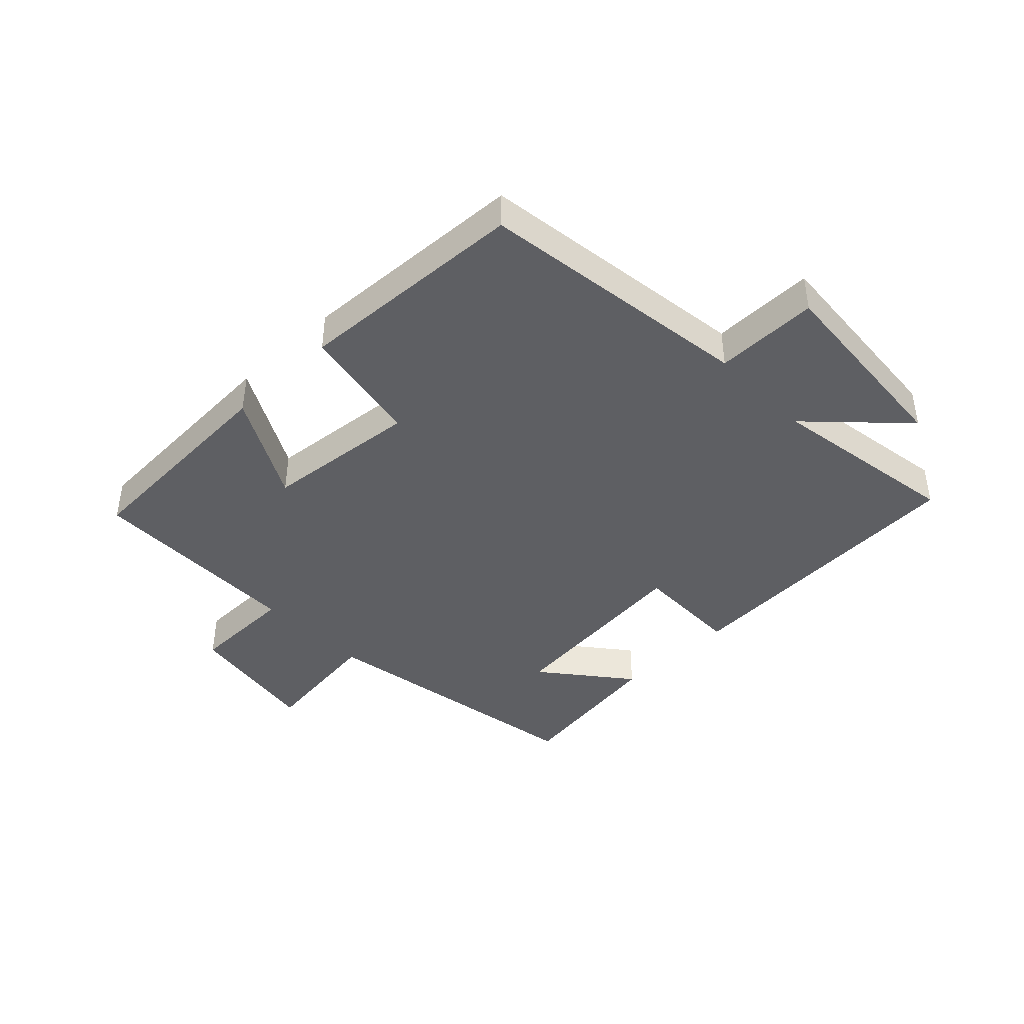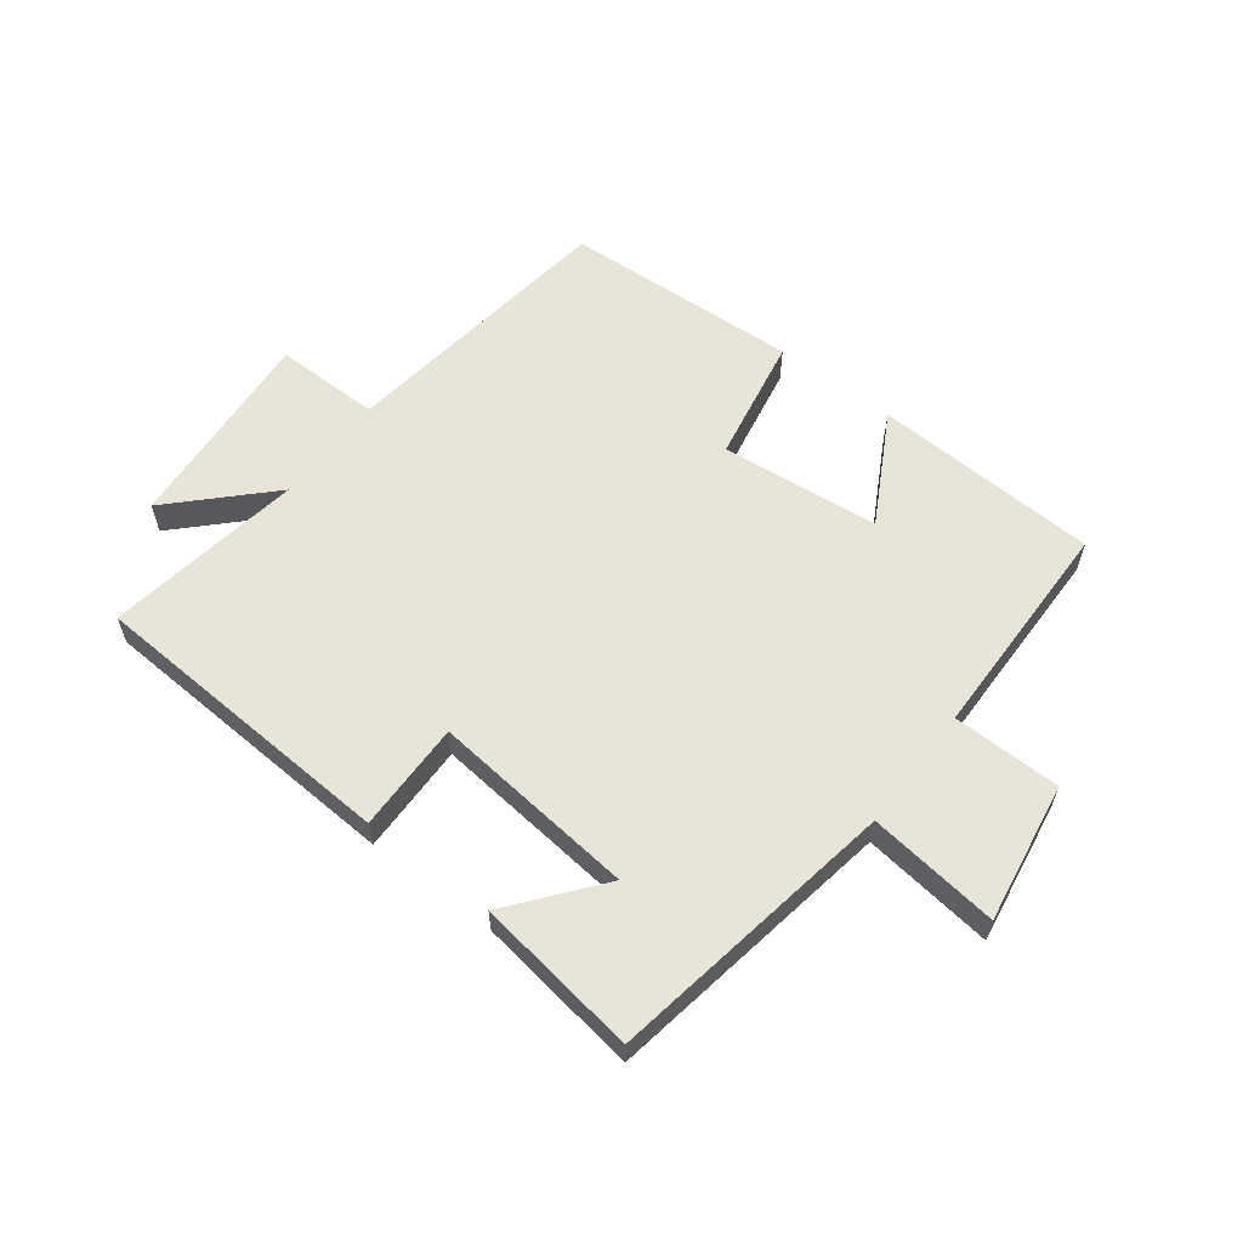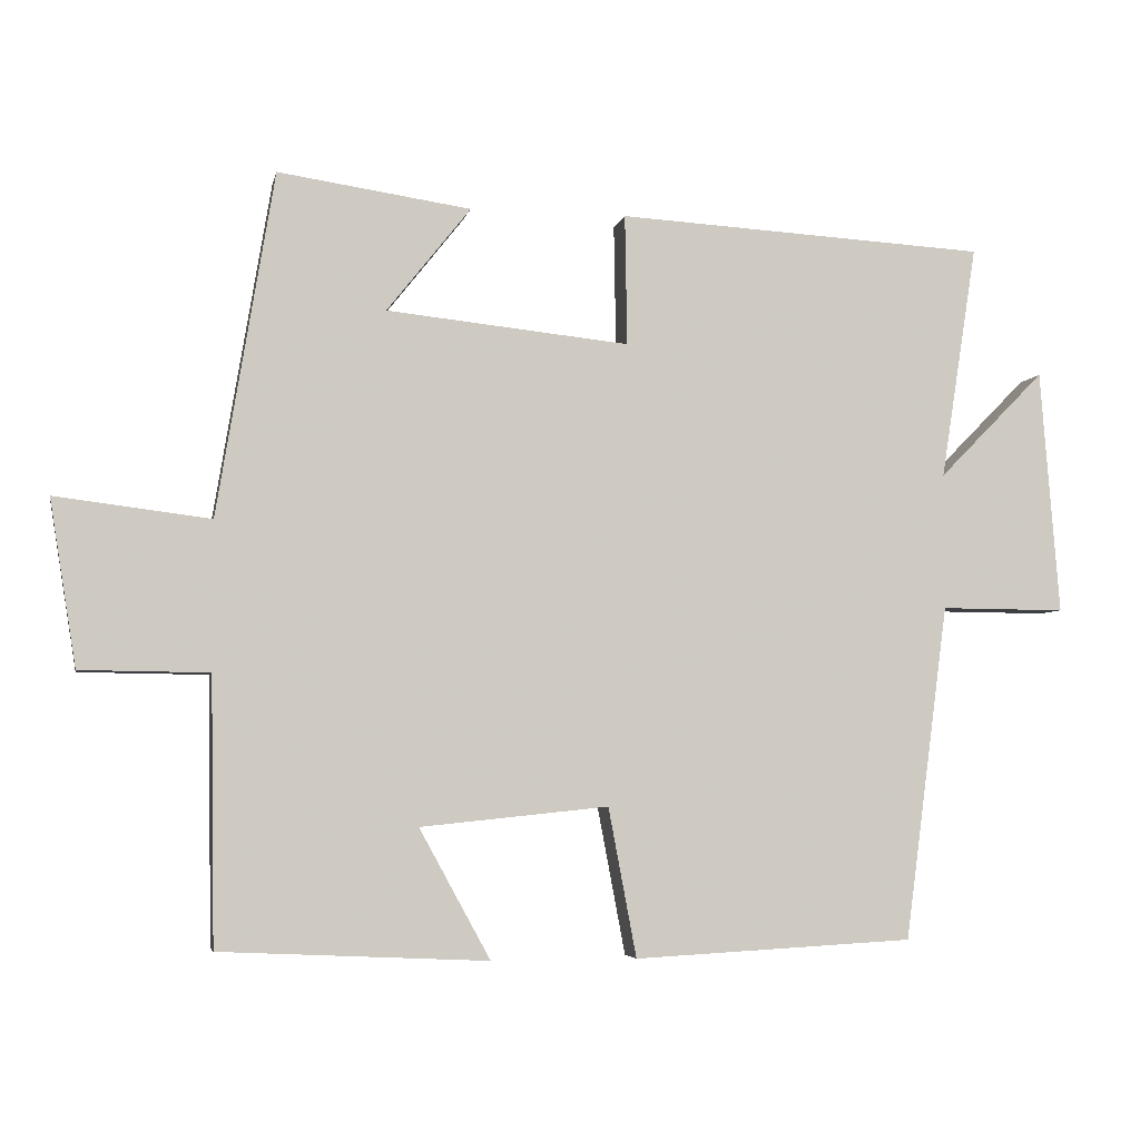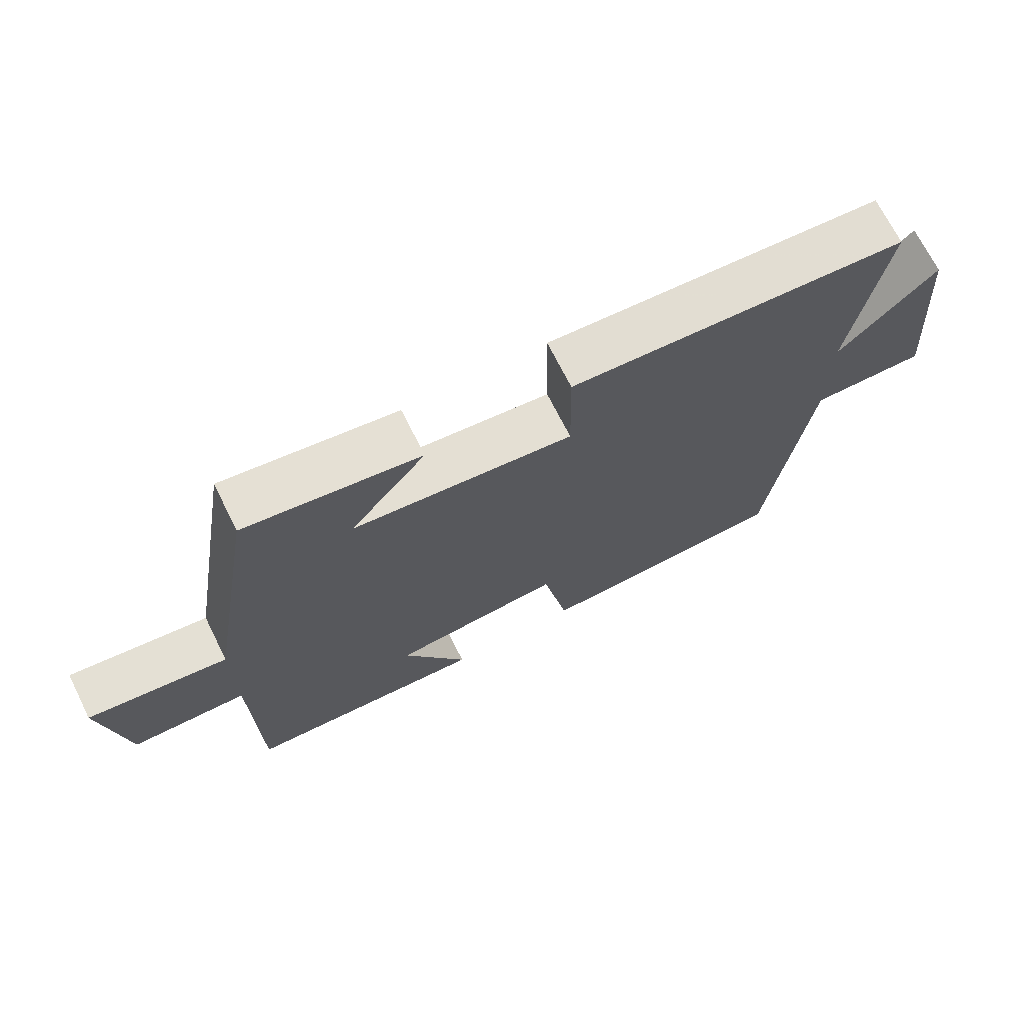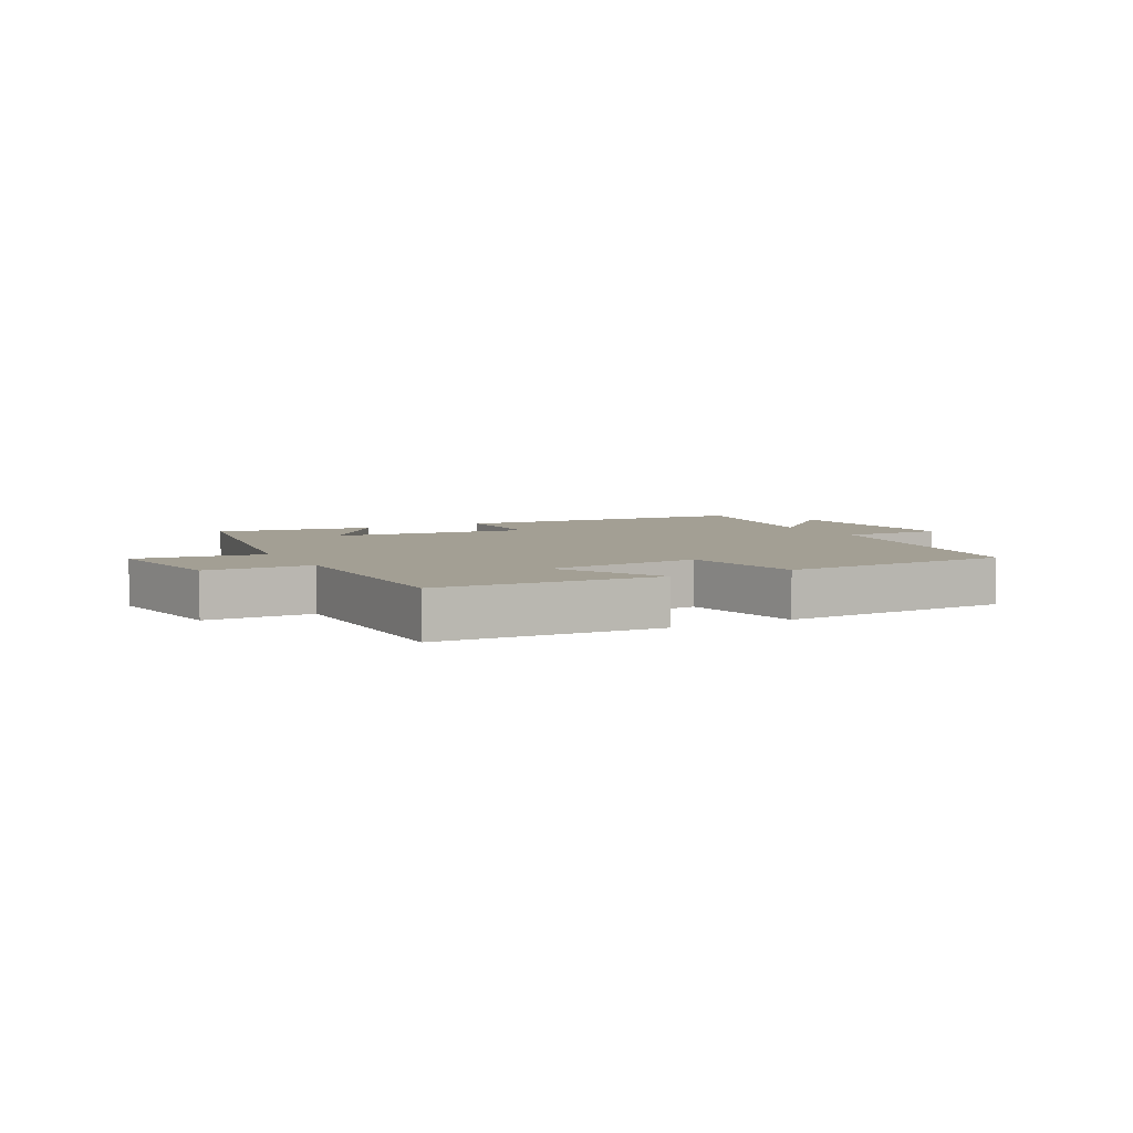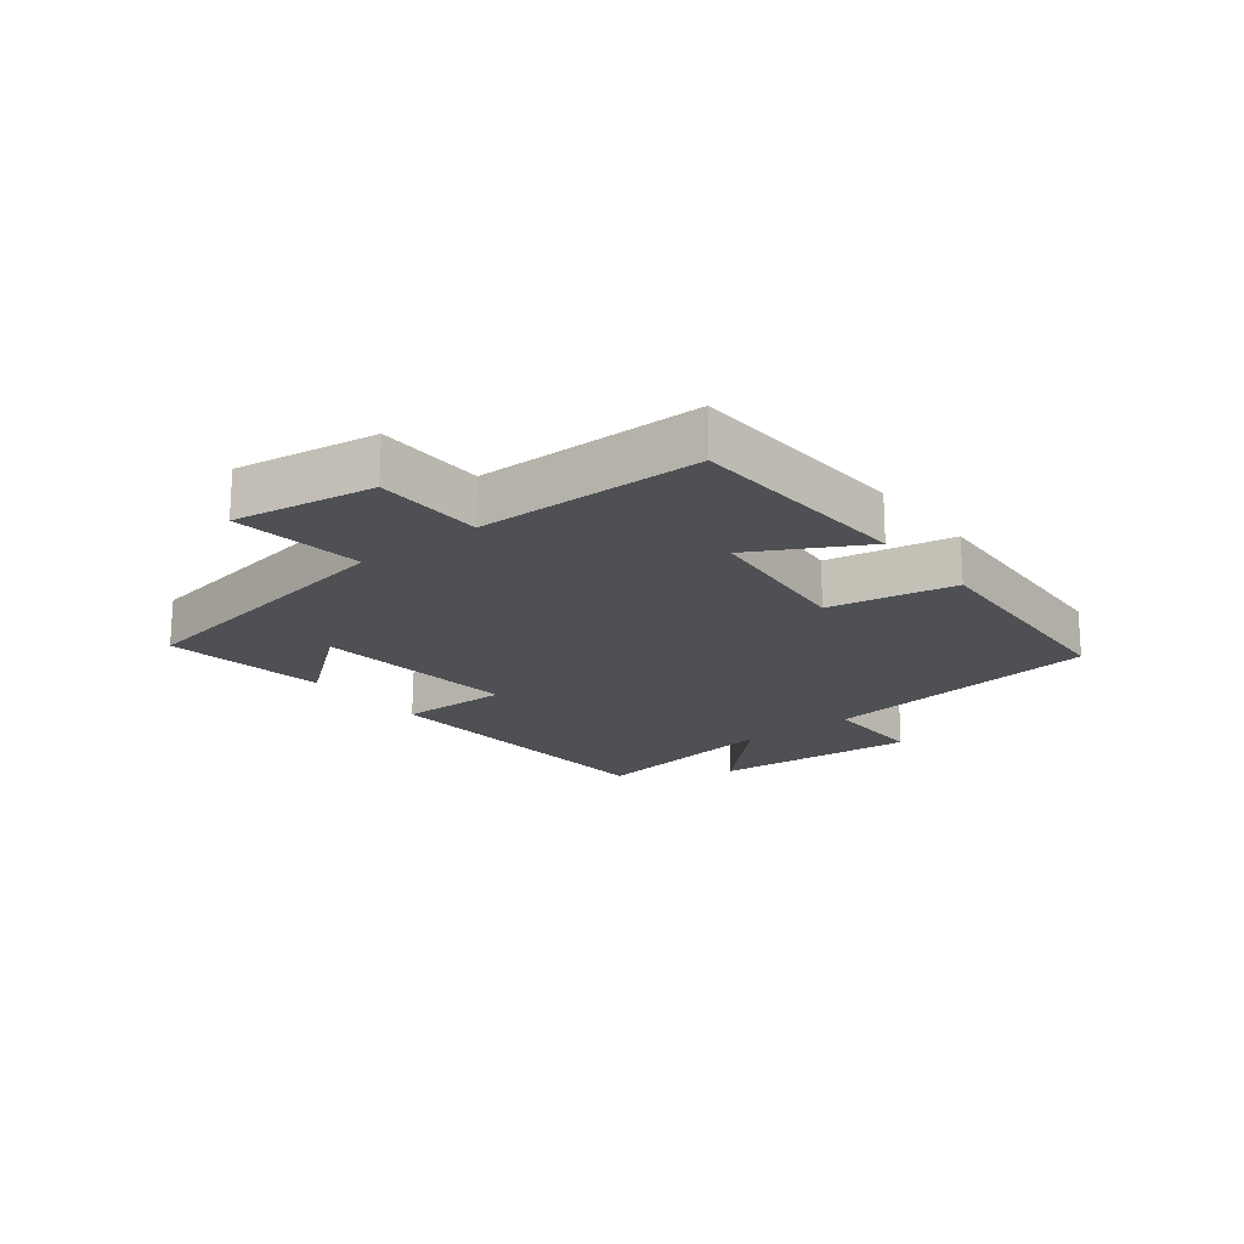
<metadata>
{"format":"obj","ext":"obj","renderer":"f3d","projection":"perspective","resolution":1024,"background":"white","views":[{"elev":-41.9,"azim":-135.9,"up":"+Y"},{"elev":59.8,"azim":37.4,"up":"+Y"},{"elev":-4.7,"azim":168.6,"up":"+Z"},{"elev":70.2,"azim":153.4,"up":"+Z"},{"elev":5.4,"azim":152.3,"up":"+Y"},{"elev":-19.0,"azim":128.2,"up":"+Y"}]}
</metadata>
<code>
v 0.423 0.07 0.538
v 0.5 0.07 0.075
v 0.709 0.07 0.101
v 0.673 0.07 -0.123
v 0.5 0.07 -0.125
v 0.494 0.07 -0.483
v 0.133 0.07 -0.5
v 0.229 0.07 -0.325
v -0.025 0.07 -0.299
v -0.063 0.07 -0.5
v -0.441 0.07 -0.48
v -0.5 0.07 -0.028
v -0.669 0.07 -0.029
v -0.643 0.07 0.301
v -0.5 0.07 0.156
v -0.549 0.07 0.472
v -0.049 0.07 0.5
v -0.052 0.07 0.324
v 0.276 0.07 0.358
v 0.163 0.07 0.5
v 0.423 0 0.538
v 0.5 0 0.075
v 0.709 0 0.101
v 0.673 0 -0.123
v 0.5 0 -0.125
v 0.494 0 -0.483
v 0.133 0 -0.5
v 0.229 0 -0.325
v -0.025 0 -0.299
v -0.063 0 -0.5
v -0.441 0 -0.48
v -0.5 0 -0.028
v -0.669 0 -0.029
v -0.643 0 0.301
v -0.5 0 0.156
v -0.549 0 0.472
v -0.049 0 0.5
v -0.052 0 0.324
v 0.276 0 0.358
v 0.163 0 0.5
f 19 20 1
f 15 16 17 18
f 15 18 19
f 12 13 14 15
f 11 12 15
f 10 11 15
f 9 10 15
f 8 9 15 19
f 5 6 7 8
f 19 1 2
f 8 19 2
f 5 8 2
f 2 3 4 5
f 21 40 39
f 38 37 36 35
f 39 38 35
f 35 34 33 32
f 35 32 31
f 35 31 30
f 35 30 29
f 39 35 29 28
f 28 27 26 25
f 22 21 39
f 22 39 28
f 22 28 25
f 25 24 23 22
f 1 21 22 2
f 2 22 23 3
f 3 23 24 4
f 4 24 25 5
f 5 25 26 6
f 6 26 27 7
f 7 27 28 8
f 8 28 29 9
f 9 29 30 10
f 10 30 31 11
f 11 31 32 12
f 12 32 33 13
f 13 33 34 14
f 14 34 35 15
f 15 35 36 16
f 16 36 37 17
f 17 37 38 18
f 18 38 39 19
f 19 39 40 20
f 20 40 21 1

</code>
